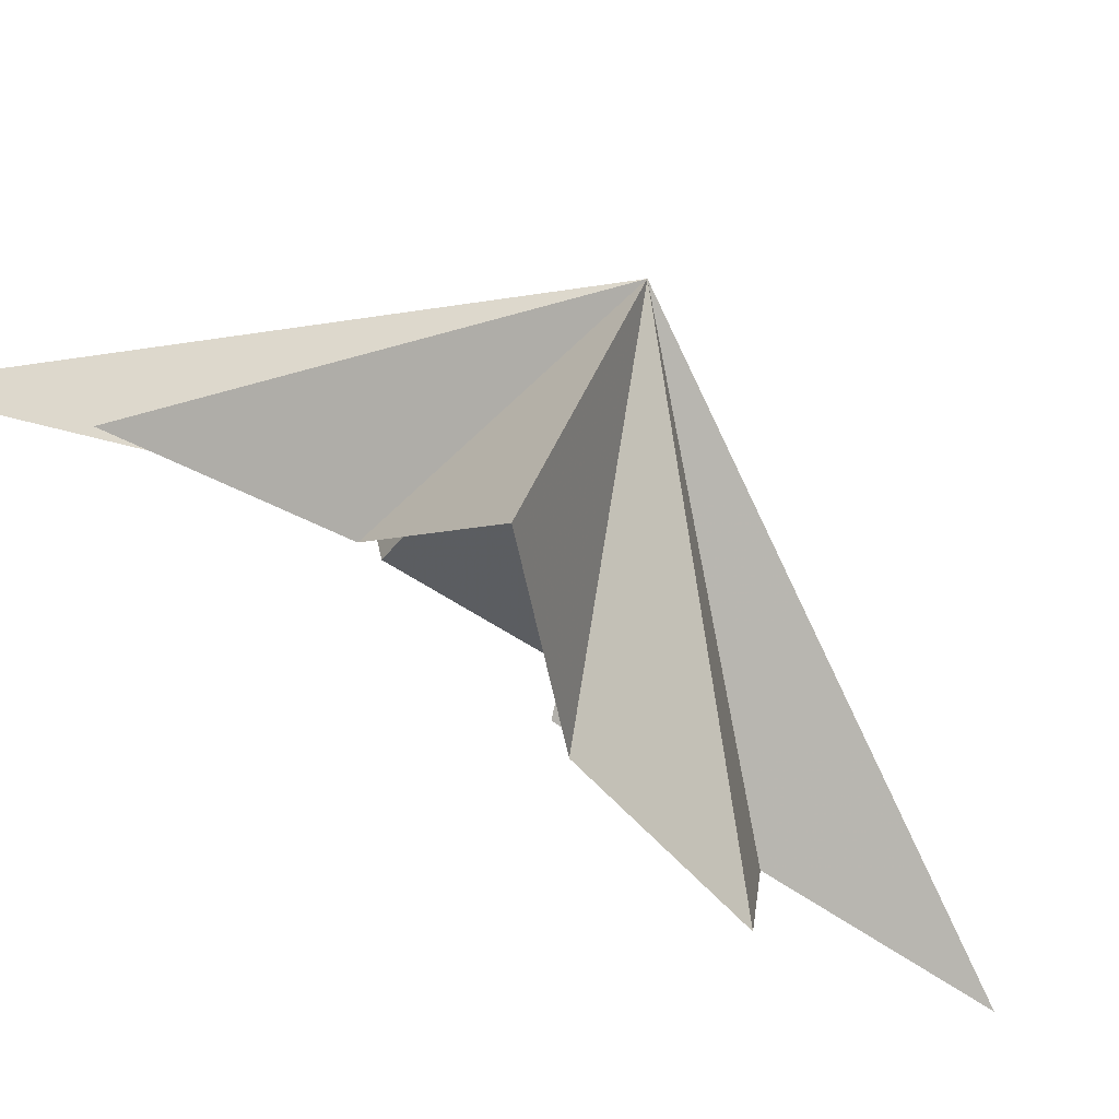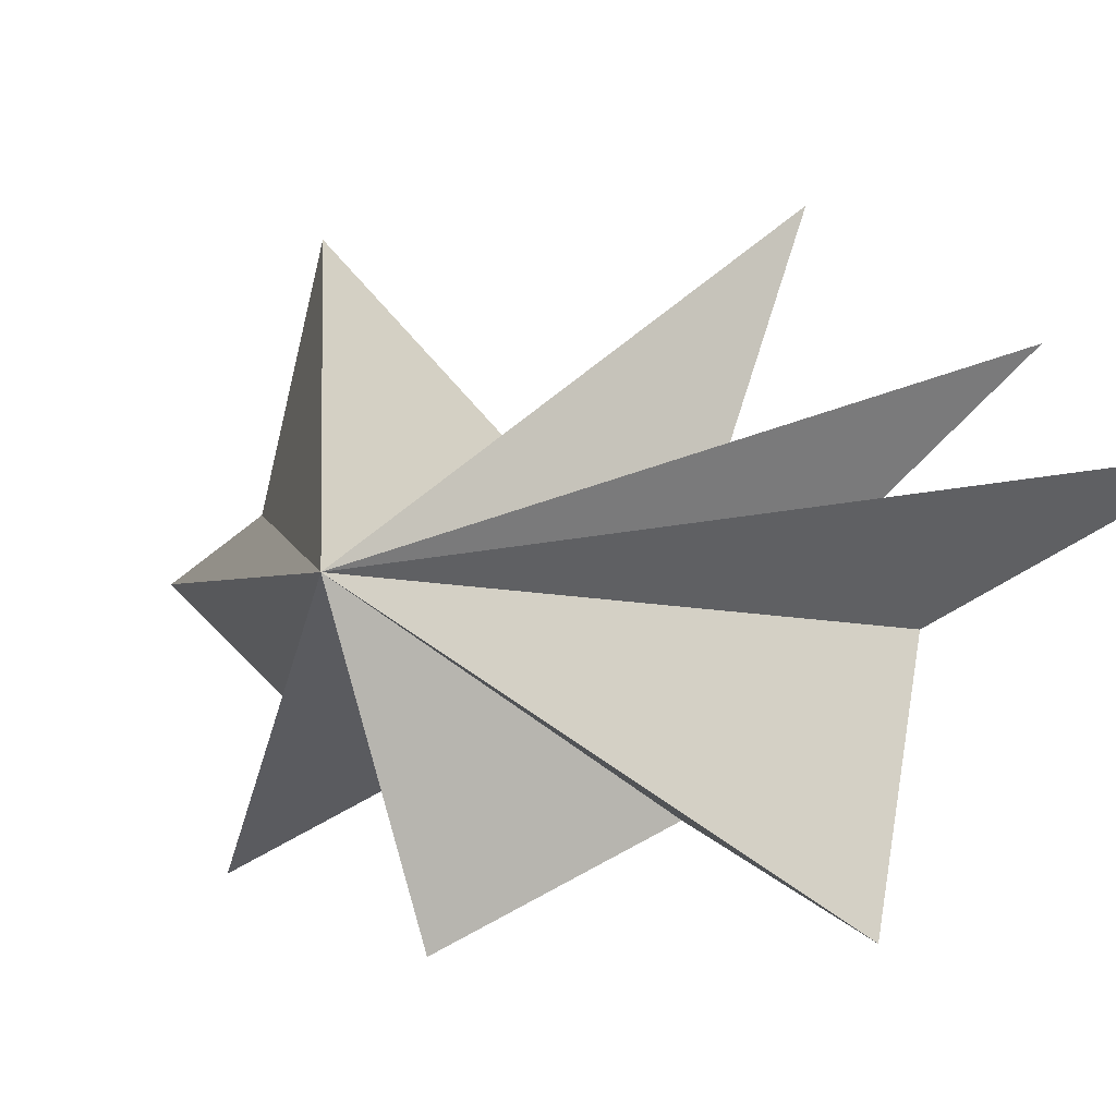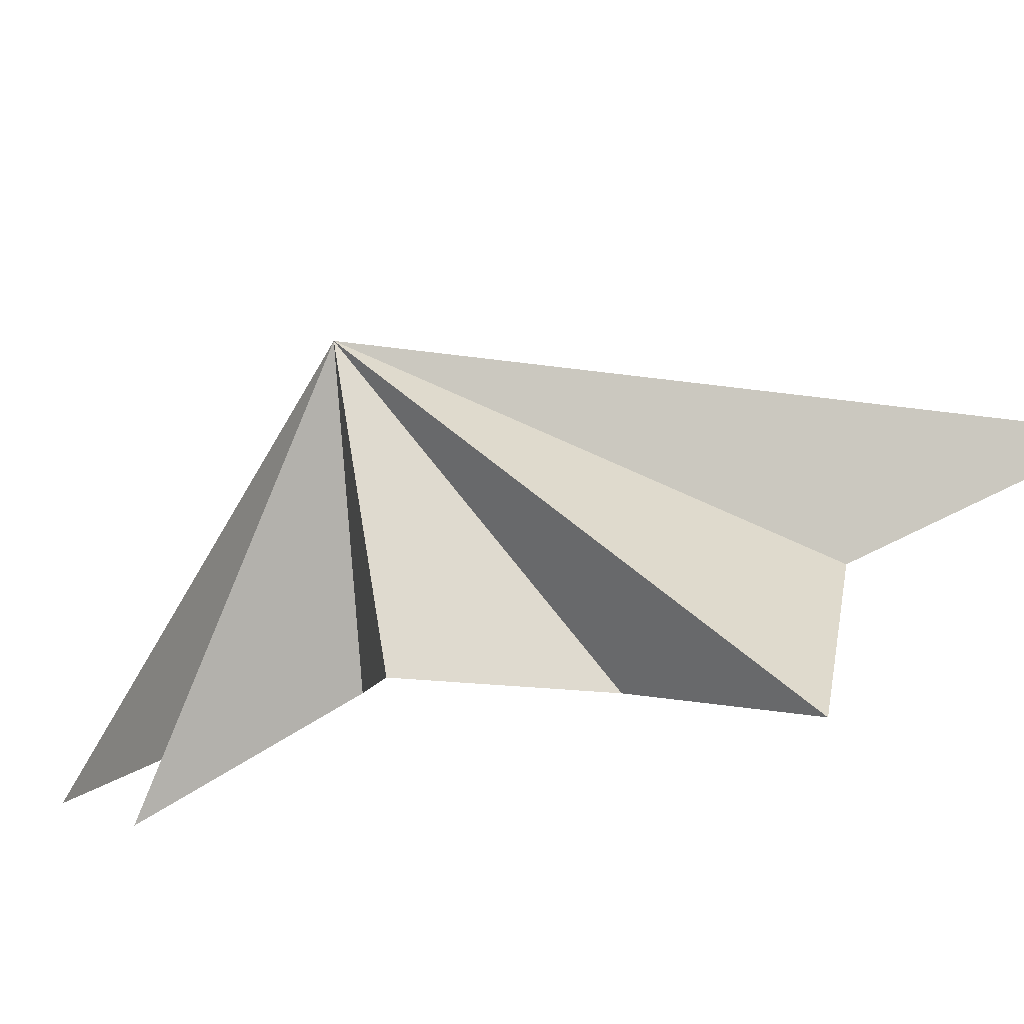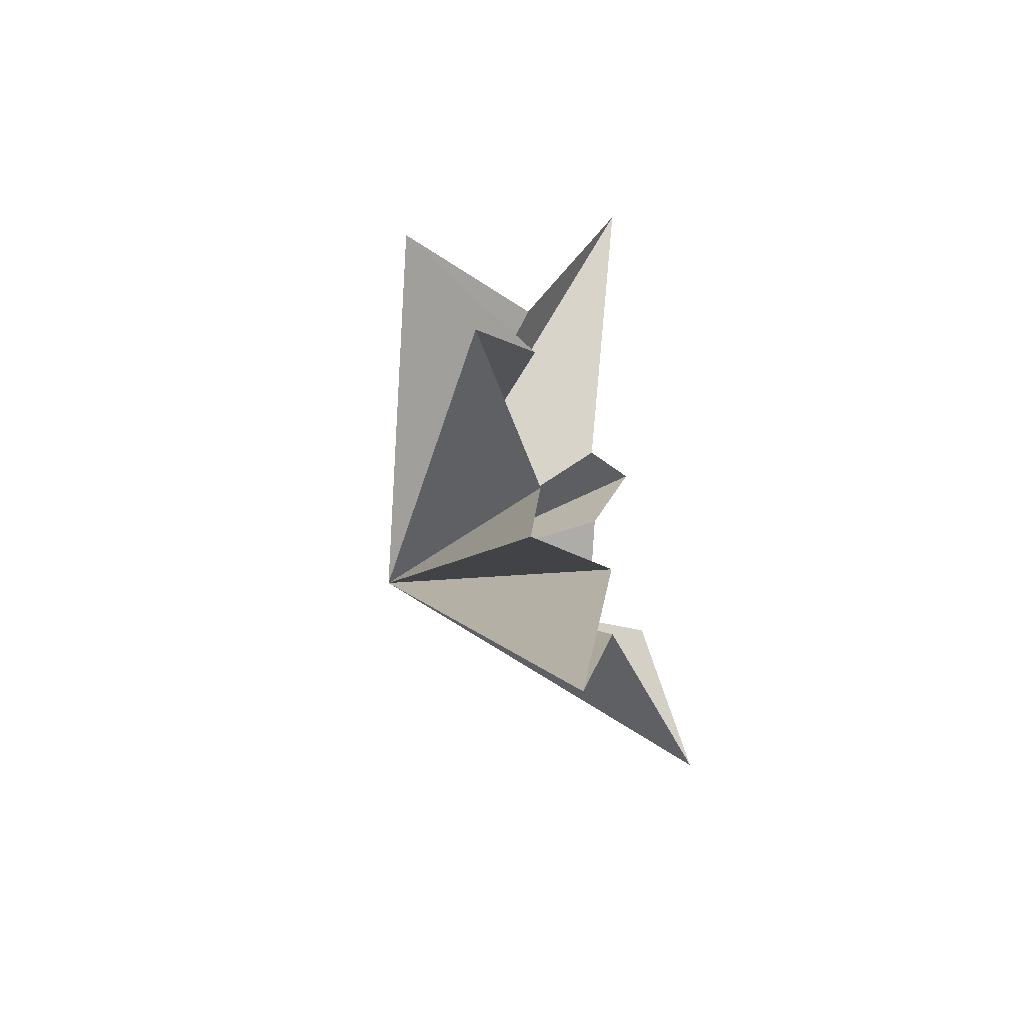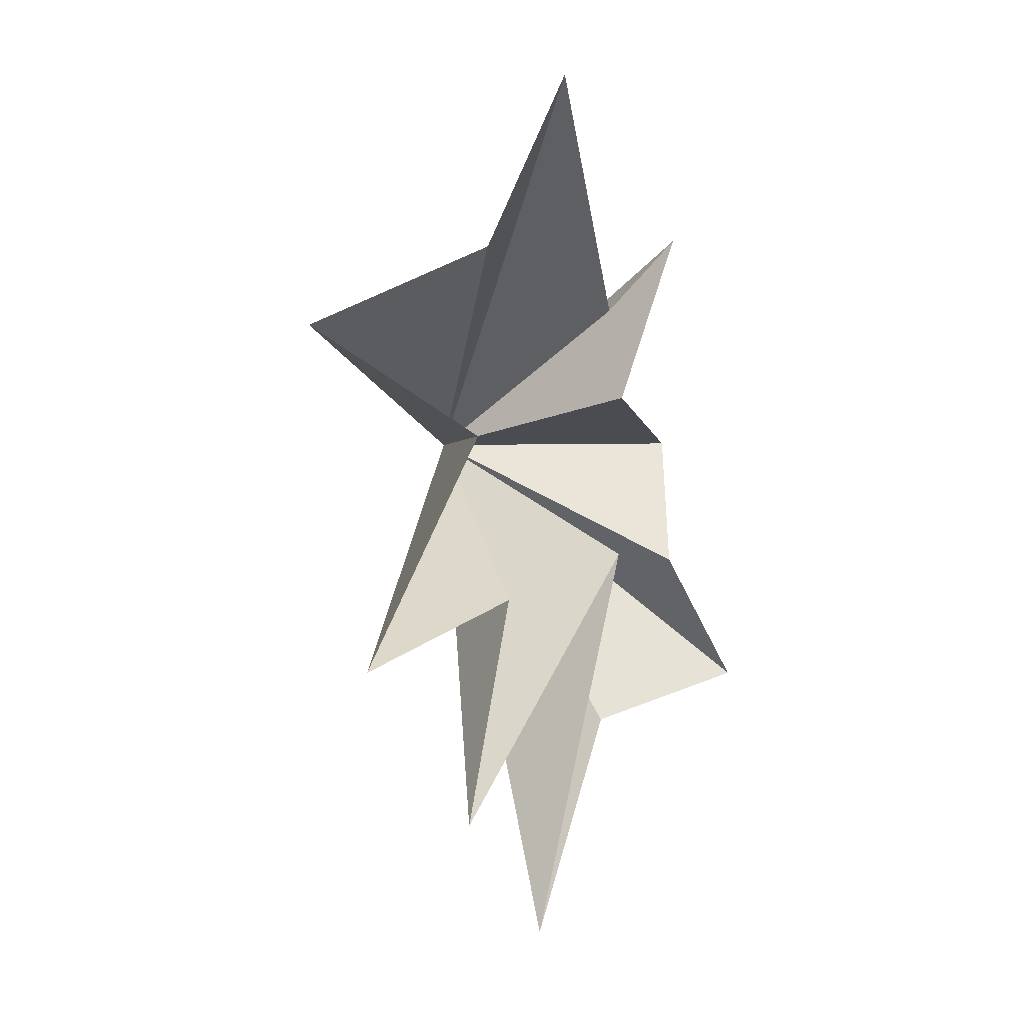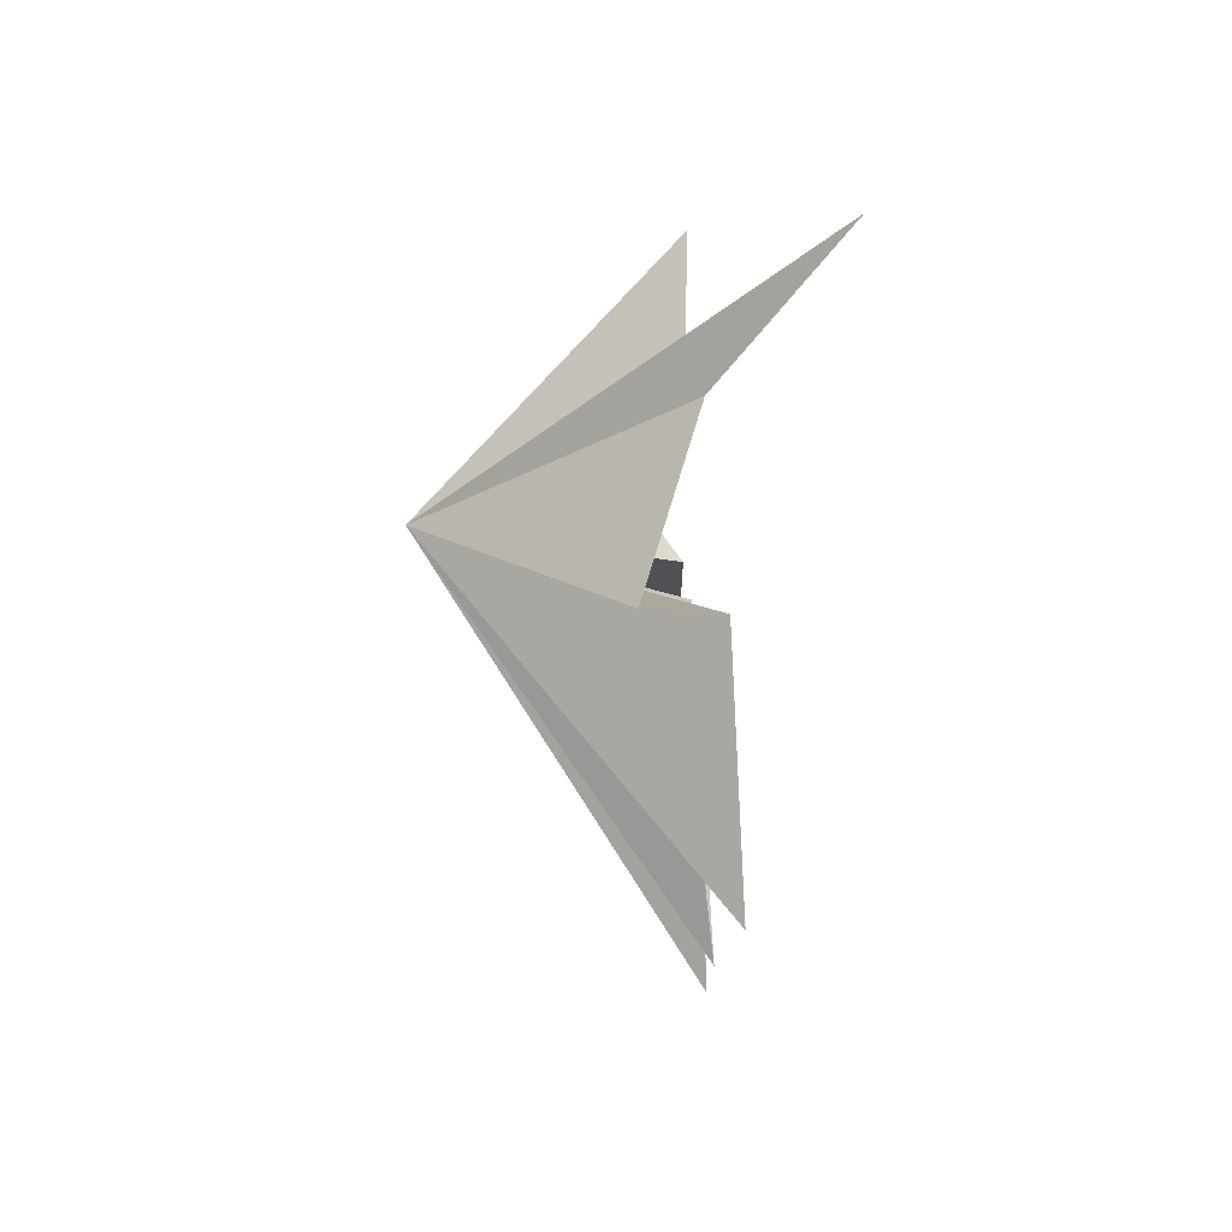
<metadata>
{"format":"obj","ext":"obj","renderer":"f3d","projection":"perspective","resolution":1024,"background":"white","views":[{"elev":-77.8,"azim":54.2,"up":"+Y"},{"elev":-16.4,"azim":117.2,"up":"+Y"},{"elev":-61.5,"azim":107.6,"up":"+Y"},{"elev":-59.7,"azim":-151.3,"up":"+Z"},{"elev":3.6,"azim":-128.9,"up":"+Z"},{"elev":35.3,"azim":179.1,"up":"+Z"}]}
</metadata>
<code>
v -2.434 2.205 6.287
v 0.1263 -1.26 1.868
v 0.0314 -3.069 3.46
v 0.4931 -1.969 -0.02962
v 2.344 -4.938 -1.13
v -0.287 -0.6852 -6.987
v -0.004221 -2.964 -3.654
v -0.03905 -4.815 -6.377
v -0.04068 2.237 3.092
v 1.112 5.854 1.44
v -0.5243 2.873 -0.7885
v -0.7504 5.78 -5.327
v 0.08275 1.58 -4.263
v -0.4367 3.044 -8.774
v -0.09073 -1.366 -3.439
v -0.4439 1.169 -11.32
v 5.175 -0.5372 -1.153
f 9 1 17
f 17 11 10
f 10 9 17
f 1 2 17
f 2 3 17
f 3 4 17
f 4 5 17
f 5 7 17
f 6 17 8
f 16 17 6
f 16 15 17
f 15 14 17
f 14 13 17
f 13 12 17
f 12 11 17
f 8 17 7

</code>
